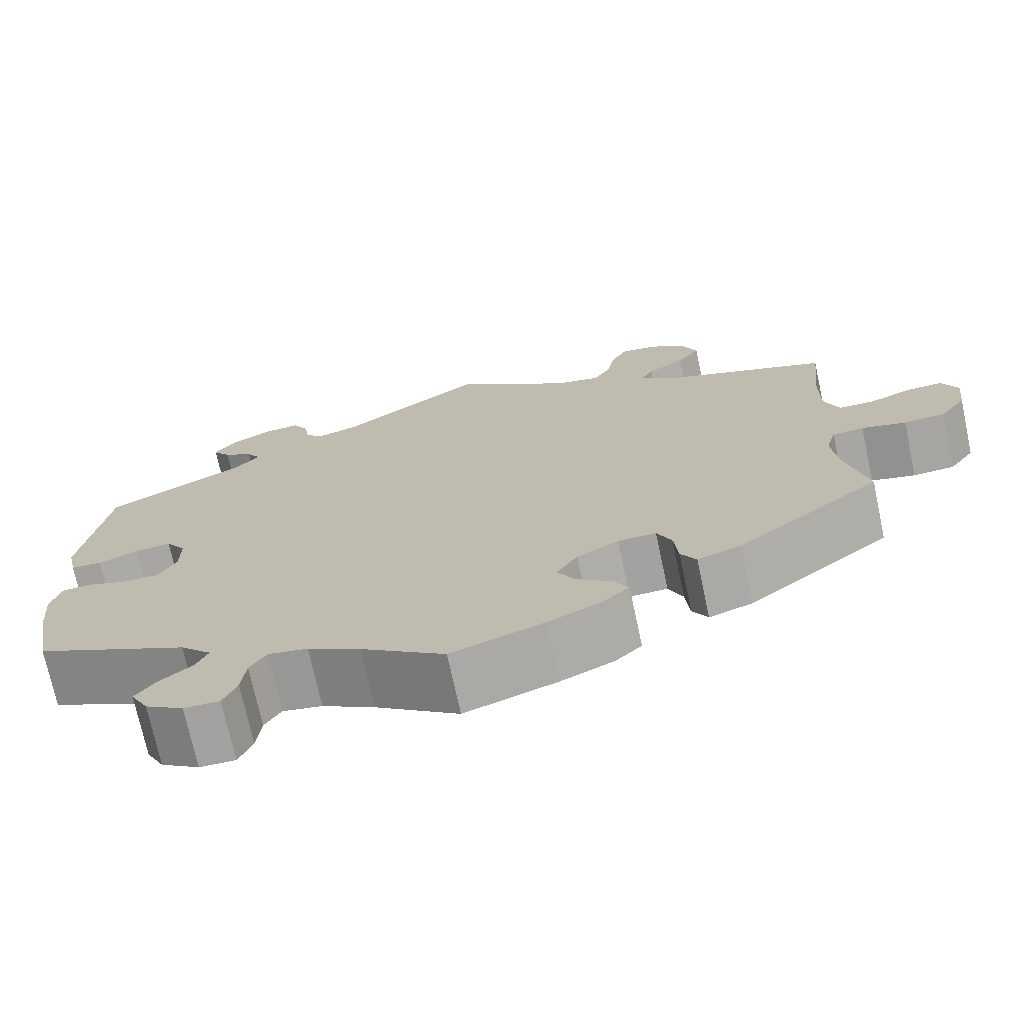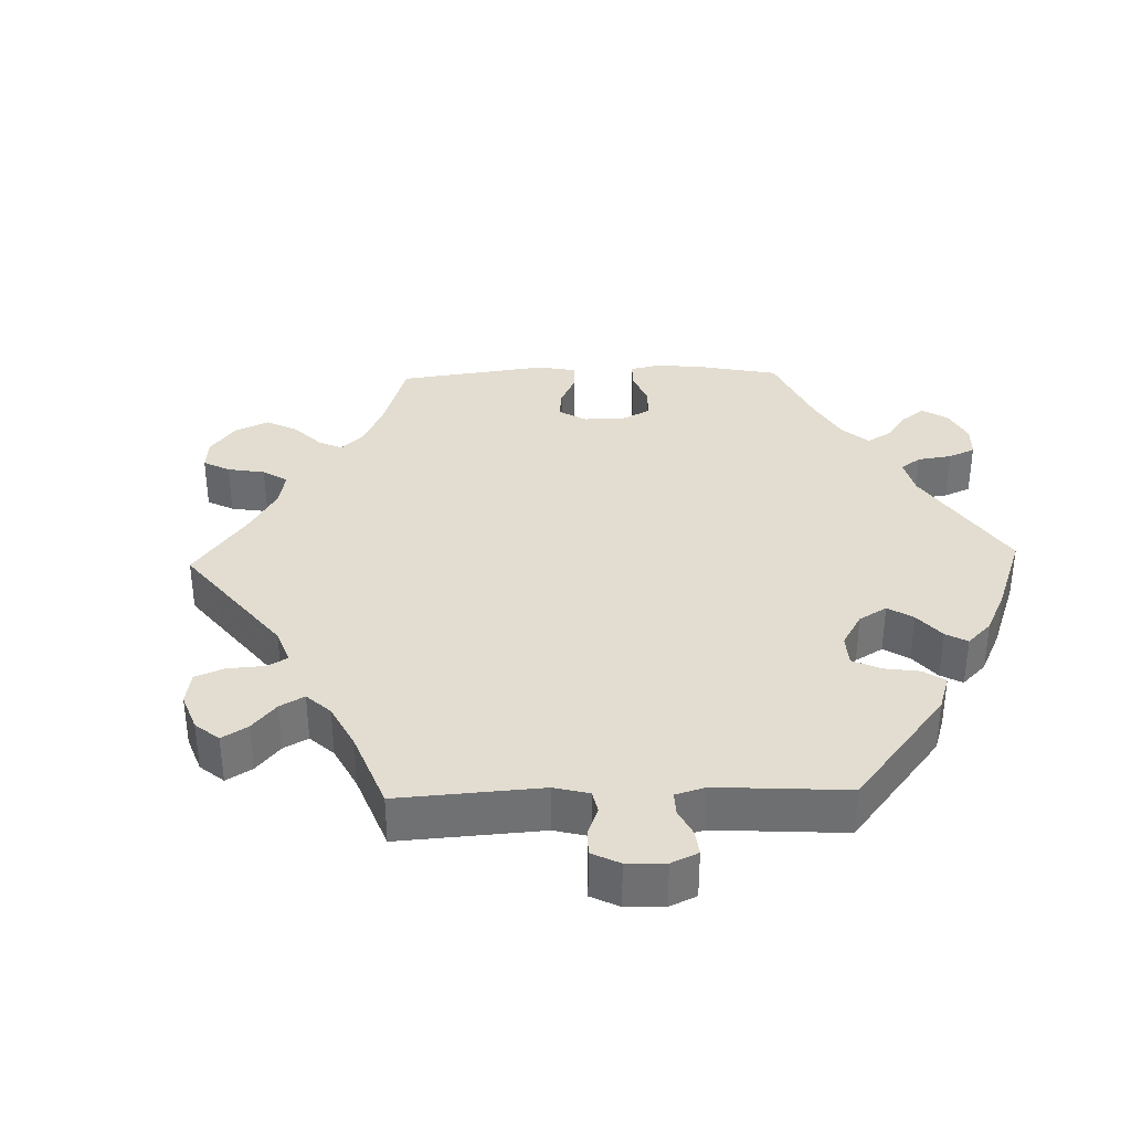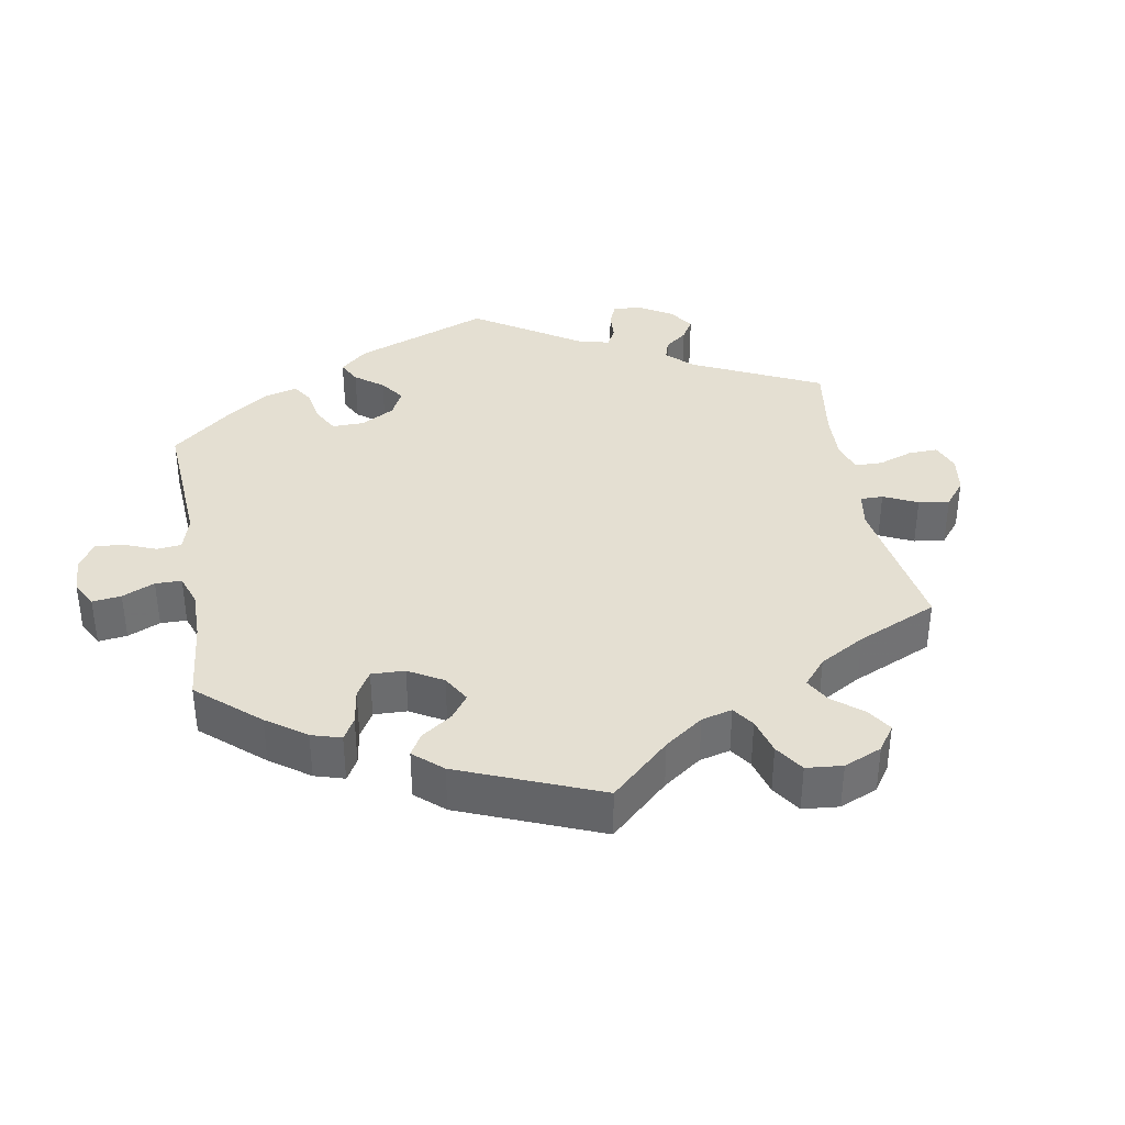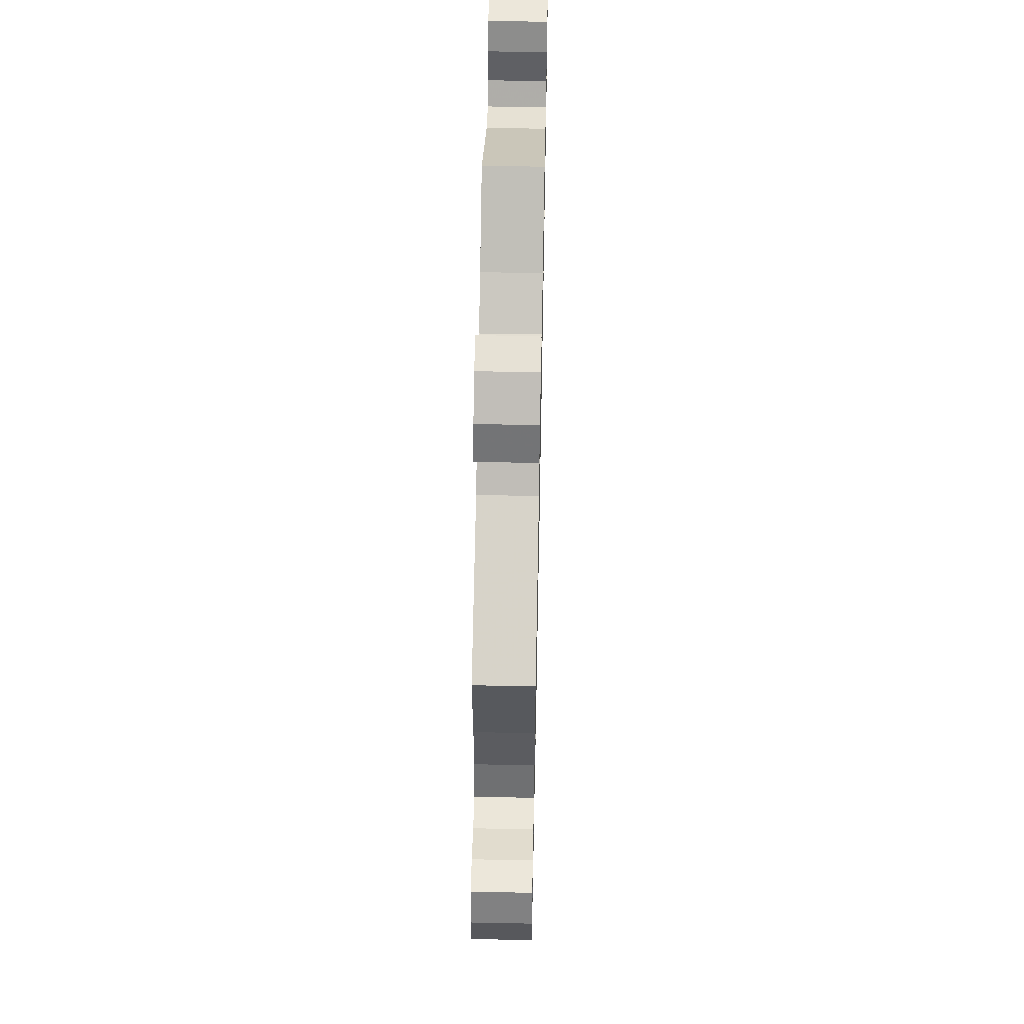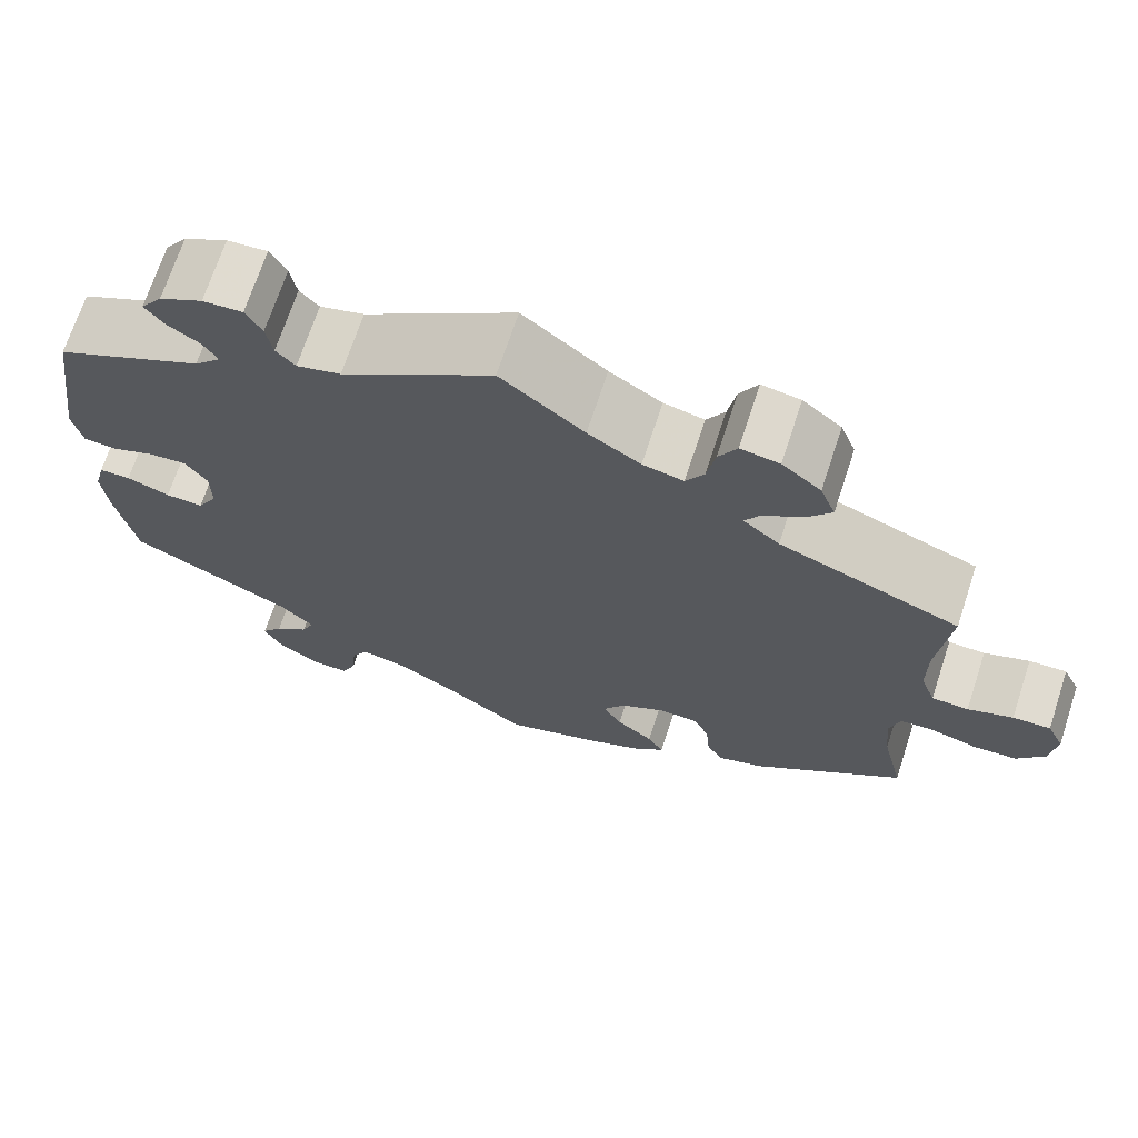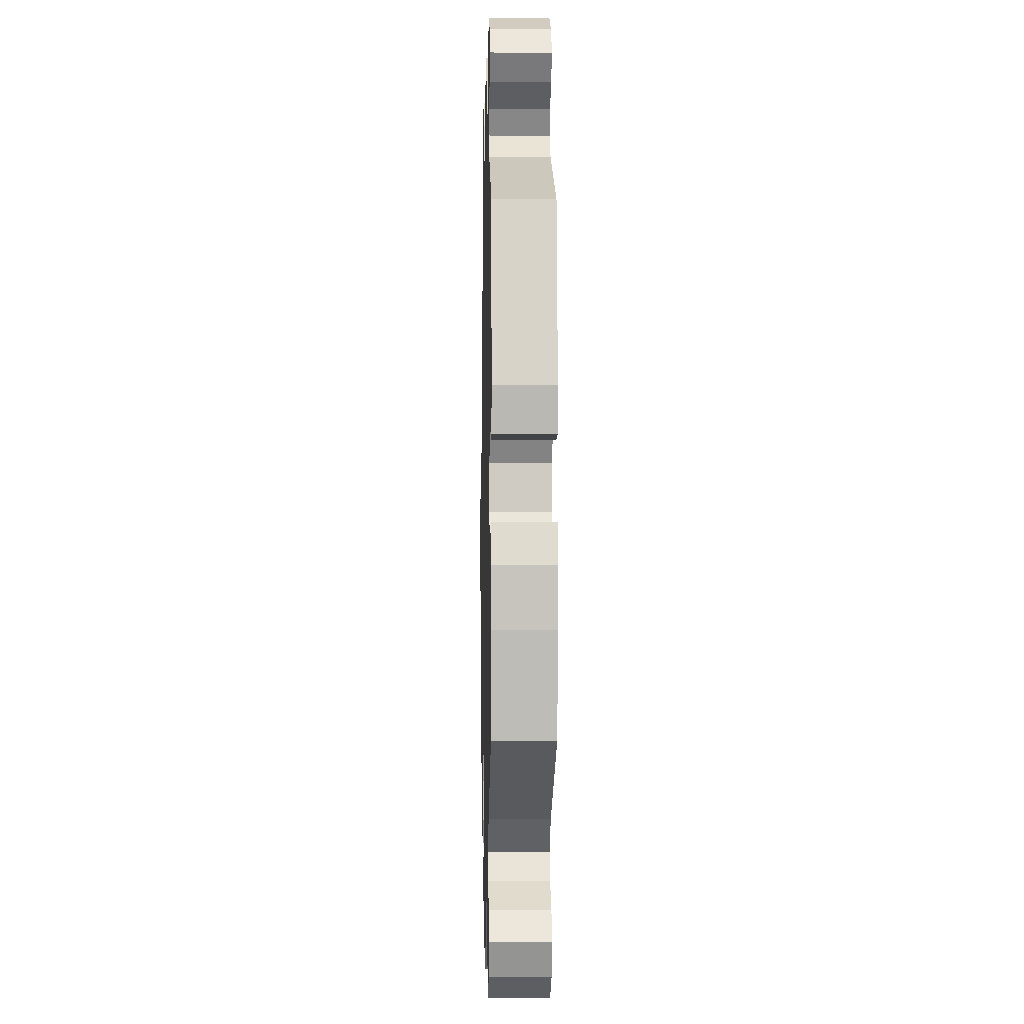
<metadata>
{"format":"obj","ext":"obj","renderer":"f3d","projection":"perspective","resolution":1024,"background":"white","views":[{"elev":-72.7,"azim":-167.9,"up":"+Z"},{"elev":35.3,"azim":28.3,"up":"+Y"},{"elev":36.9,"azim":-130.1,"up":"+Y"},{"elev":54.8,"azim":-88.8,"up":"+Z"},{"elev":69.9,"azim":-161.8,"up":"+Z"},{"elev":-4.6,"azim":88.7,"up":"+Z"}]}
</metadata>
<code>
v 0.318 0.07 -0.379
v 0.281 0.07 -0.417
v 0.295 0.07 -0.449
v 0.333 0.07 -0.479
v 0.357 0.07 -0.512
v 0.336 0.07 -0.552
v 0.291 0.07 -0.581
v 0.249 0.07 -0.582
v 0.233 0.07 -0.544
v 0.228 0.07 -0.494
v 0.209 0.07 -0.462
v 0.162 0.07 -0.471
v 0.1 0.07 -0.507
v 0.001 0.07 -0.578
v -0.108 0.07 -0.541
v -0.17 0.07 -0.513
v -0.202 0.07 -0.483
v -0.184 0.07 -0.452
v -0.143 0.07 -0.419
v -0.122 0.07 -0.382
v -0.147 0.07 -0.342
v -0.196 0.07 -0.314
v -0.241 0.07 -0.314
v -0.258 0.07 -0.352
v -0.263 0.07 -0.405
v -0.281 0.07 -0.436
v -0.332 0.07 -0.419
v -0.501 0.07 -0.288
v -0.476 0.07 -0.178
v -0.469 0.07 -0.111
v -0.481 0.07 -0.068
v -0.518 0.07 -0.065
v -0.57 0.07 -0.079
v -0.619 0.07 -0.076
v -0.649 0.07 -0.034
v -0.656 0.07 0.024
v -0.637 0.07 0.064
v -0.595 0.07 0.062
v -0.545 0.07 0.043
v -0.504 0.07 0.044
v -0.487 0.07 0.091
v -0.487 0.07 0.165
v -0.5 0.07 0.289
v -0.3 0.07 0.367
v -0.26 0.07 0.4
v -0.276 0.07 0.428
v -0.32 0.07 0.458
v -0.347 0.07 0.493
v -0.33 0.07 0.537
v -0.287 0.07 0.572
v -0.244 0.07 0.579
v -0.224 0.07 0.542
v -0.215 0.07 0.491
v -0.195 0.07 0.457
v -0.15 0.07 0.467
v -0.092 0.07 0.504
v 0 0.07 0.578
v 0.168 0.07 0.464
v 0.217 0.07 0.45
v 0.238 0.07 0.473
v 0.245 0.07 0.514
v 0.263 0.07 0.546
v 0.307 0.07 0.543
v 0.355 0.07 0.517
v 0.379 0.07 0.483
v 0.358 0.07 0.455
v 0.323 0.07 0.432
v 0.306 0.07 0.405
v 0.336 0.07 0.373
v 0.501 0.07 0.29
v 0.531 0.07 0.085
v 0.52 0.07 0.034
v 0.483 0.07 0.032
v 0.436 0.07 0.051
v 0.393 0.07 0.055
v 0.369 0.07 0.019
v 0.369 0.07 -0.036
v 0.391 0.07 -0.076
v 0.433 0.07 -0.075
v 0.481 0.07 -0.058
v 0.516 0.07 -0.059
v 0.528 0.07 -0.105
v 0.522 0.07 -0.173
v 0.501 0.07 -0.289
v 0.318 0 -0.379
v 0.281 0 -0.417
v 0.295 0 -0.449
v 0.333 0 -0.479
v 0.357 0 -0.512
v 0.336 0 -0.552
v 0.291 0 -0.581
v 0.249 0 -0.582
v 0.233 0 -0.544
v 0.228 0 -0.494
v 0.209 0 -0.462
v 0.162 0 -0.471
v 0.1 0 -0.507
v 0.001 0 -0.578
v -0.108 0 -0.541
v -0.17 0 -0.513
v -0.202 0 -0.483
v -0.184 0 -0.452
v -0.143 0 -0.419
v -0.122 0 -0.382
v -0.147 0 -0.342
v -0.196 0 -0.314
v -0.241 0 -0.314
v -0.258 0 -0.352
v -0.263 0 -0.405
v -0.281 0 -0.436
v -0.332 0 -0.419
v -0.501 0 -0.288
v -0.476 0 -0.178
v -0.469 0 -0.111
v -0.481 0 -0.068
v -0.518 0 -0.065
v -0.57 0 -0.079
v -0.619 0 -0.076
v -0.649 0 -0.034
v -0.656 0 0.024
v -0.637 0 0.064
v -0.595 0 0.062
v -0.545 0 0.043
v -0.504 0 0.044
v -0.487 0 0.091
v -0.487 0 0.165
v -0.5 0 0.289
v -0.3 0 0.367
v -0.26 0 0.4
v -0.276 0 0.428
v -0.32 0 0.458
v -0.347 0 0.493
v -0.33 0 0.537
v -0.287 0 0.572
v -0.244 0 0.579
v -0.224 0 0.542
v -0.215 0 0.491
v -0.195 0 0.457
v -0.15 0 0.467
v -0.092 0 0.504
v 0 0 0.578
v 0.168 0 0.464
v 0.217 0 0.45
v 0.238 0 0.473
v 0.245 0 0.514
v 0.263 0 0.546
v 0.307 0 0.543
v 0.355 0 0.517
v 0.379 0 0.483
v 0.358 0 0.455
v 0.323 0 0.432
v 0.306 0 0.405
v 0.336 0 0.373
v 0.501 0 0.29
v 0.531 0 0.085
v 0.52 0 0.034
v 0.483 0 0.032
v 0.436 0 0.051
v 0.393 0 0.055
v 0.369 0 0.019
v 0.369 0 -0.036
v 0.391 0 -0.076
v 0.433 0 -0.075
v 0.481 0 -0.058
v 0.516 0 -0.059
v 0.528 0 -0.105
v 0.522 0 -0.173
v 0.501 0 -0.289
f 83 84 1
f 82 83 1
f 79 80 81 82
f 78 79 82 1
f 77 78 1 2
f 76 77 2
f 71 72 73 74
f 69 70 71 74
f 68 69 74 75
f 64 65 66 67
f 64 67 68
f 63 64 68
f 60 61 62 63
f 59 60 63 68
f 58 59 68 75
f 56 57 58 75
f 50 51 52 53
f 50 53 54
f 49 50 54
f 46 47 48 49
f 45 46 49 54
f 42 43 44
f 41 42 44 45
f 40 41 45 54
f 36 37 38 39
f 36 39 40
f 35 36 40
f 32 33 34 35
f 31 32 35 40
f 30 31 40 54
f 26 27 28 29
f 24 25 26 29
f 23 24 29 30
f 22 23 30 54
f 16 17 18 19
f 16 19 20
f 13 14 15 16
f 12 13 16 20
f 11 12 20 21
f 7 8 9 10
f 7 10 11
f 6 7 11
f 3 4 5 6
f 2 3 6 11
f 76 2 11 21
f 55 56 75 76
f 54 55 76
f 21 22 54 76
f 85 168 167
f 85 167 166
f 166 165 164 163
f 85 166 163 162
f 86 85 162 161
f 86 161 160
f 158 157 156 155
f 158 155 154 153
f 159 158 153 152
f 151 150 149 148
f 152 151 148
f 152 148 147
f 147 146 145 144
f 152 147 144 143
f 159 152 143 142
f 159 142 141 140
f 137 136 135 134
f 138 137 134
f 138 134 133
f 133 132 131 130
f 138 133 130 129
f 128 127 126
f 129 128 126 125
f 138 129 125 124
f 123 122 121 120
f 124 123 120
f 124 120 119
f 119 118 117 116
f 124 119 116 115
f 138 124 115 114
f 113 112 111 110
f 113 110 109 108
f 114 113 108 107
f 138 114 107 106
f 103 102 101 100
f 104 103 100
f 100 99 98 97
f 104 100 97 96
f 105 104 96 95
f 94 93 92 91
f 95 94 91
f 95 91 90
f 90 89 88 87
f 95 90 87 86
f 105 95 86 160
f 160 159 140 139
f 160 139 138
f 160 138 106 105
f 1 85 86 2
f 2 86 87 3
f 3 87 88 4
f 4 88 89 5
f 5 89 90 6
f 6 90 91 7
f 7 91 92 8
f 8 92 93 9
f 9 93 94 10
f 10 94 95 11
f 11 95 96 12
f 12 96 97 13
f 13 97 98 14
f 14 98 99 15
f 15 99 100 16
f 16 100 101 17
f 17 101 102 18
f 18 102 103 19
f 19 103 104 20
f 20 104 105 21
f 21 105 106 22
f 22 106 107 23
f 23 107 108 24
f 24 108 109 25
f 25 109 110 26
f 26 110 111 27
f 27 111 112 28
f 28 112 113 29
f 29 113 114 30
f 30 114 115 31
f 31 115 116 32
f 32 116 117 33
f 33 117 118 34
f 34 118 119 35
f 35 119 120 36
f 36 120 121 37
f 37 121 122 38
f 38 122 123 39
f 39 123 124 40
f 40 124 125 41
f 41 125 126 42
f 42 126 127 43
f 43 127 128 44
f 44 128 129 45
f 45 129 130 46
f 46 130 131 47
f 47 131 132 48
f 48 132 133 49
f 49 133 134 50
f 50 134 135 51
f 51 135 136 52
f 52 136 137 53
f 53 137 138 54
f 54 138 139 55
f 55 139 140 56
f 56 140 141 57
f 57 141 142 58
f 58 142 143 59
f 59 143 144 60
f 60 144 145 61
f 61 145 146 62
f 62 146 147 63
f 63 147 148 64
f 64 148 149 65
f 65 149 150 66
f 66 150 151 67
f 67 151 152 68
f 68 152 153 69
f 69 153 154 70
f 70 154 155 71
f 71 155 156 72
f 72 156 157 73
f 73 157 158 74
f 74 158 159 75
f 75 159 160 76
f 76 160 161 77
f 77 161 162 78
f 78 162 163 79
f 79 163 164 80
f 80 164 165 81
f 81 165 166 82
f 82 166 167 83
f 83 167 168 84
f 84 168 85 1

</code>
